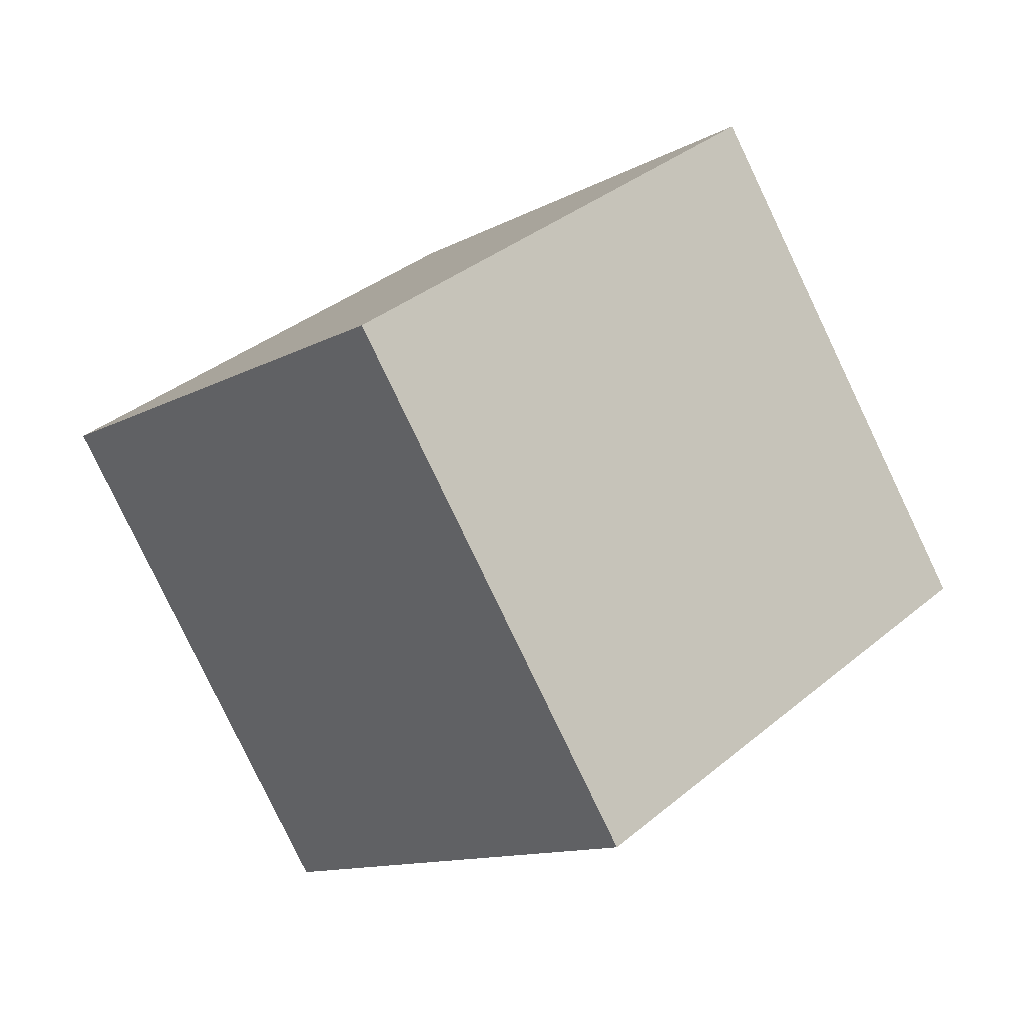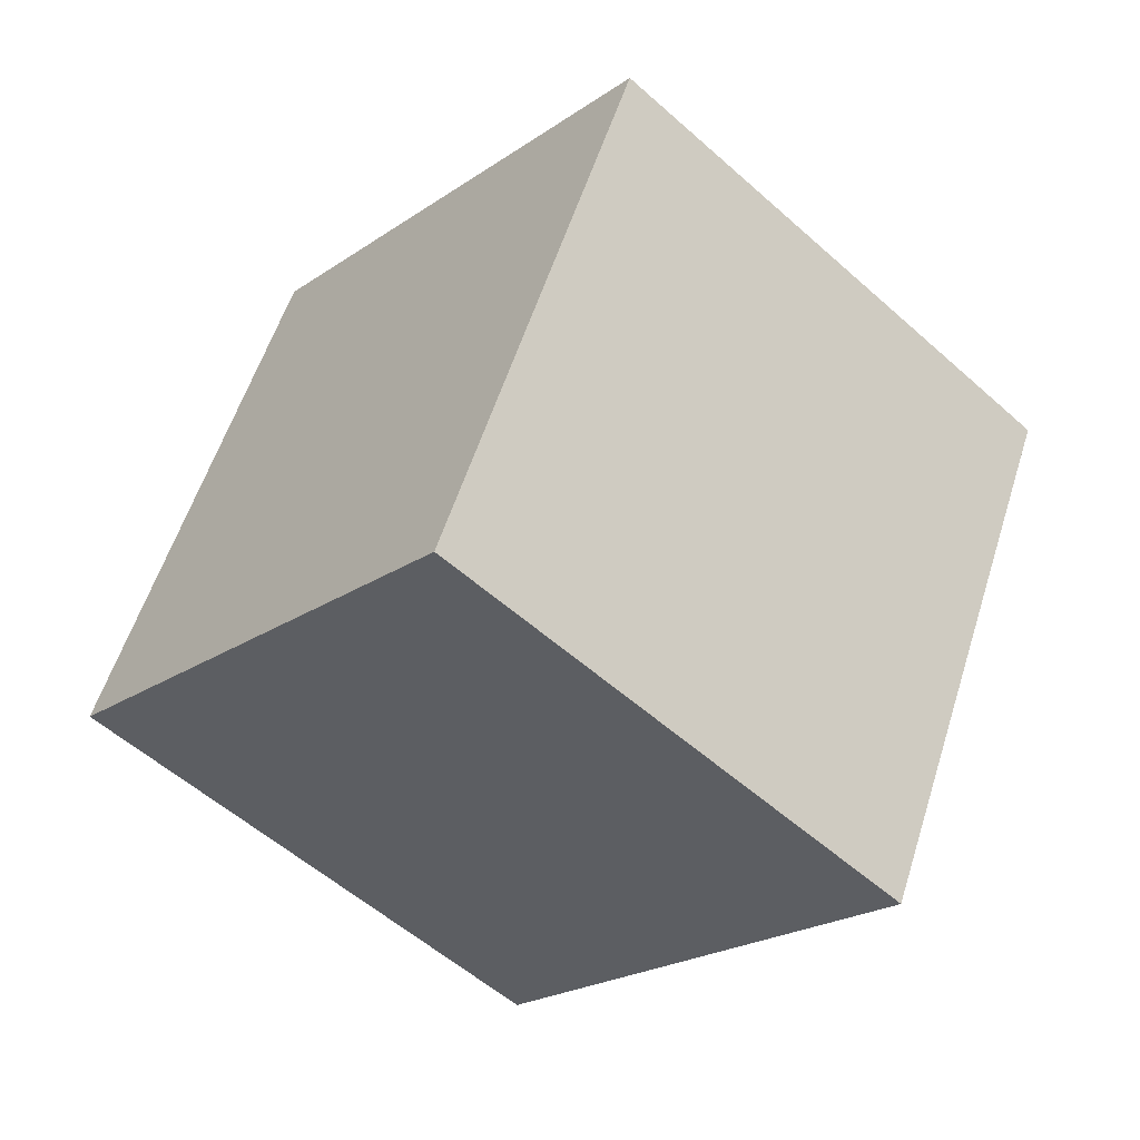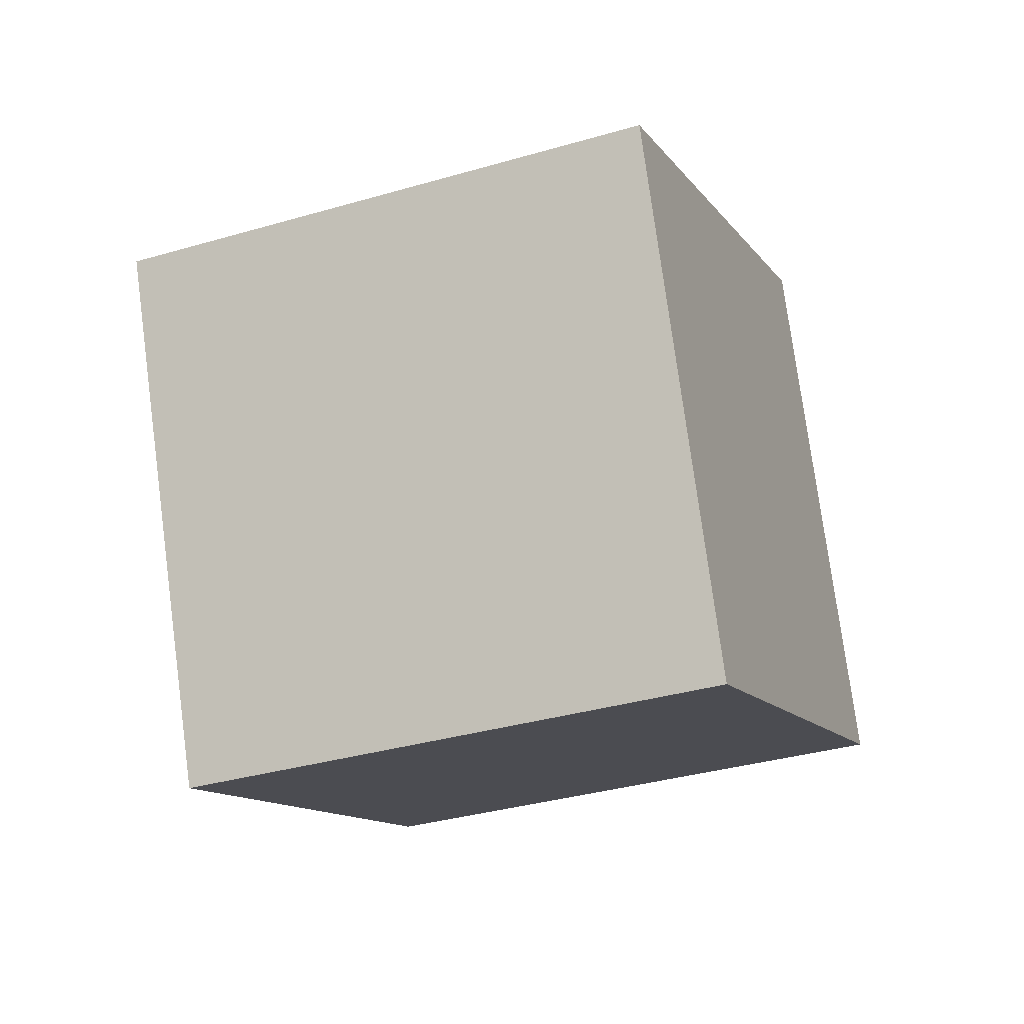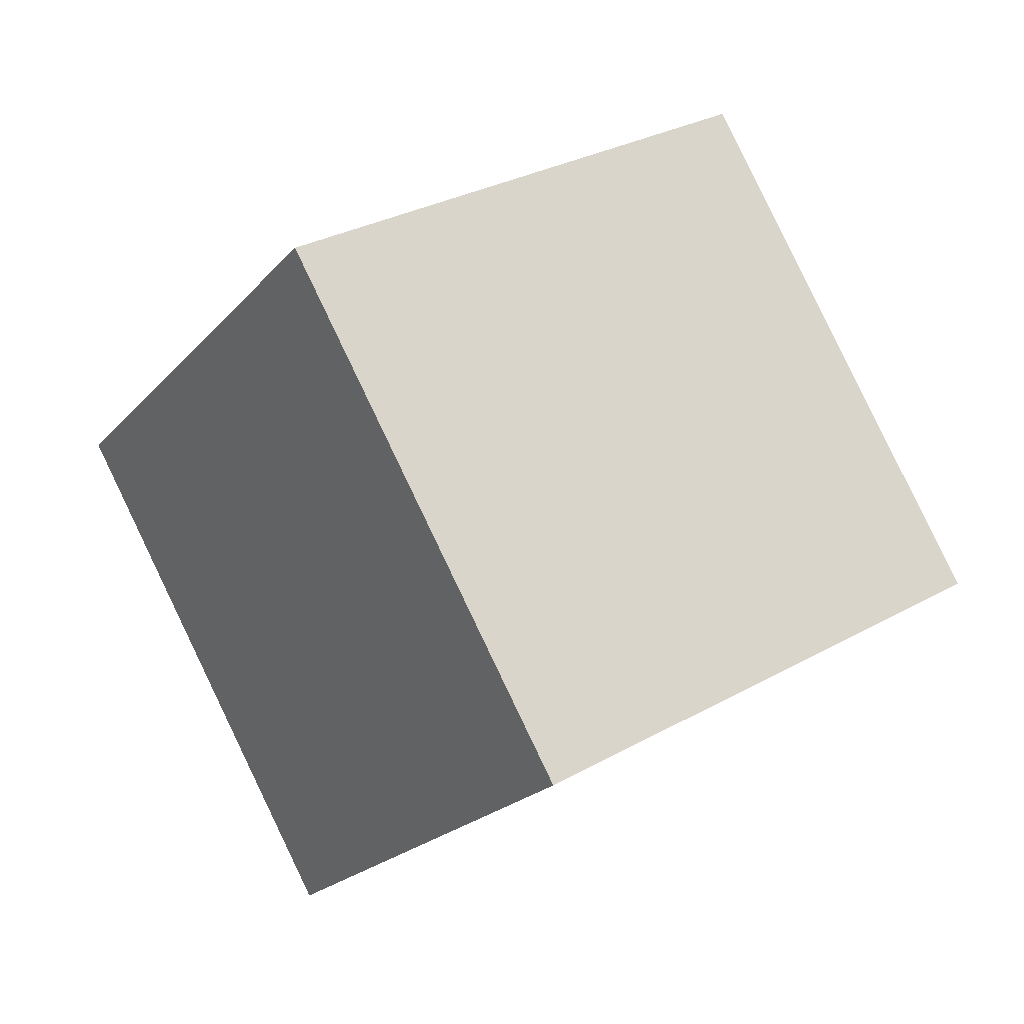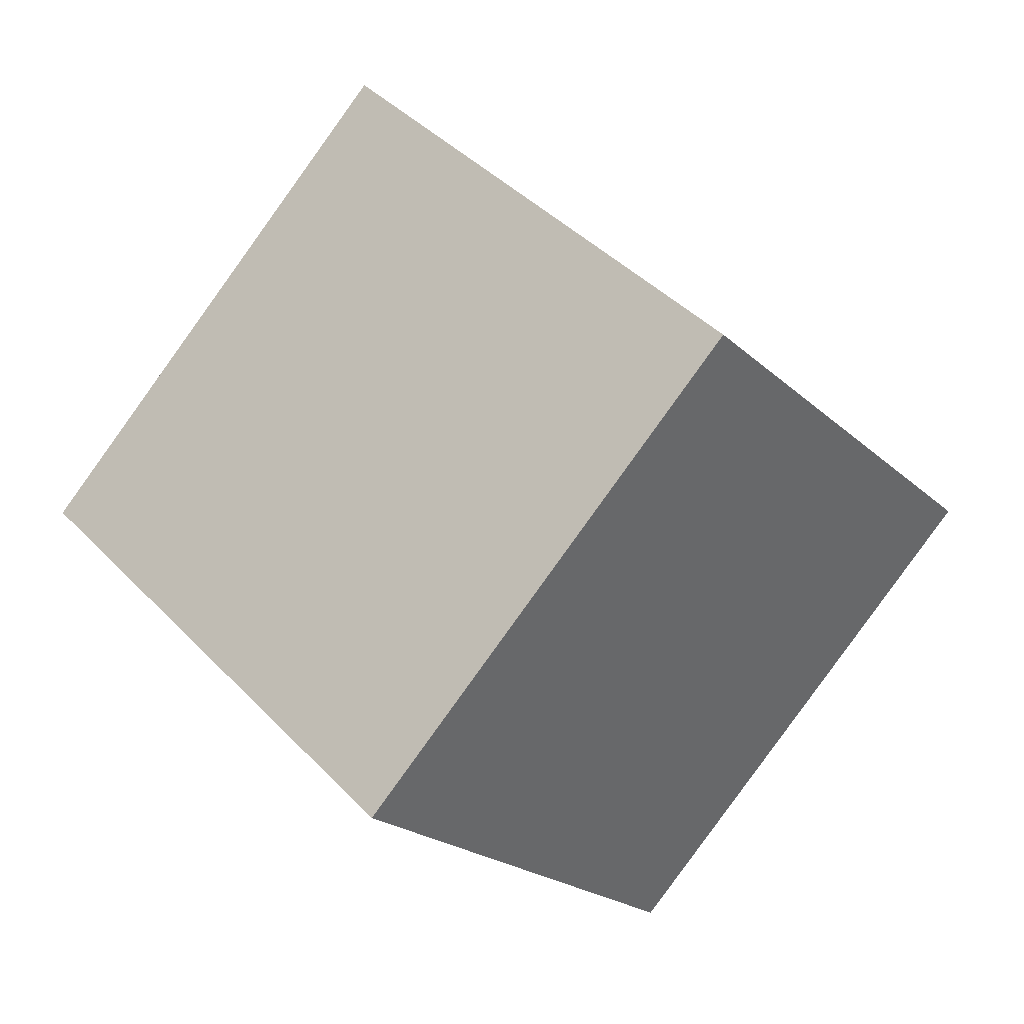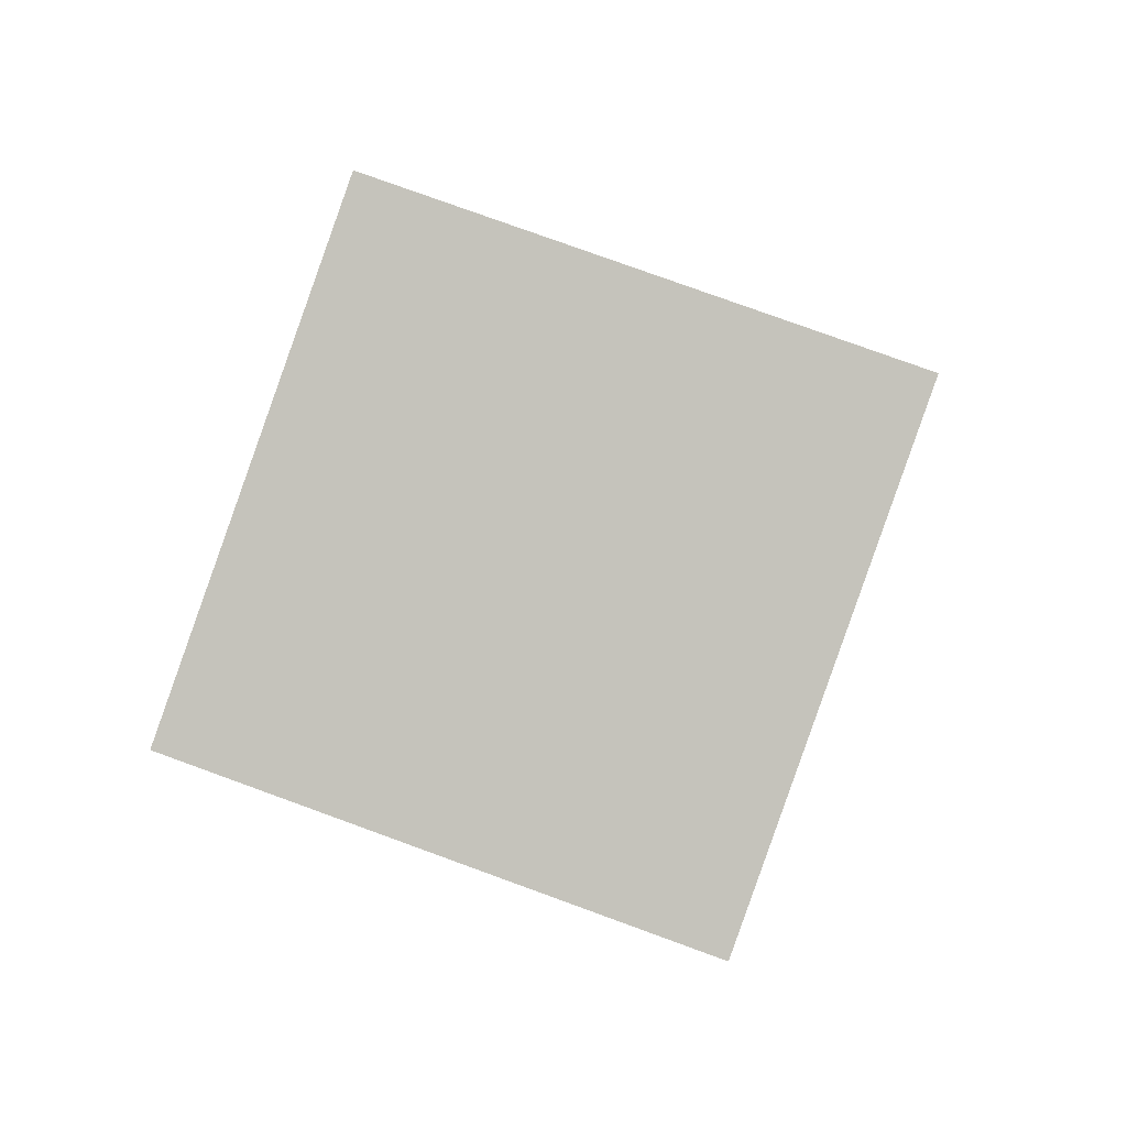
<metadata>
{"format":"obj","ext":"obj","renderer":"f3d","projection":"perspective","resolution":1024,"background":"white","views":[{"elev":-23.3,"azim":-120.4,"up":"+Z"},{"elev":62.4,"azim":97.8,"up":"+Y"},{"elev":-52.9,"azim":-168.6,"up":"+Y"},{"elev":40.8,"azim":131.3,"up":"+Y"},{"elev":-11.5,"azim":111.8,"up":"+Y"},{"elev":49.5,"azim":-155.0,"up":"+Z"}]}
</metadata>
<code>
o Cube
v 1.9 3.514 -3.143
v 1.49 4.754 -1.628
v 1.477 3.204 -0.364
v 1.886 1.965 -1.879
v -0.05795 3.266 -3.469
v -0.4674 4.505 -1.954
v -0.4807 2.956 -0.6895
v -0.07127 1.716 -2.205
f 1 2 3
f 1 3 4
f 5 8 7
f 5 7 6
f 1 5 6
f 1 6 2
f 2 6 7
f 2 7 3
f 3 7 8
f 3 8 4
f 5 1 4
f 5 4 8

</code>
